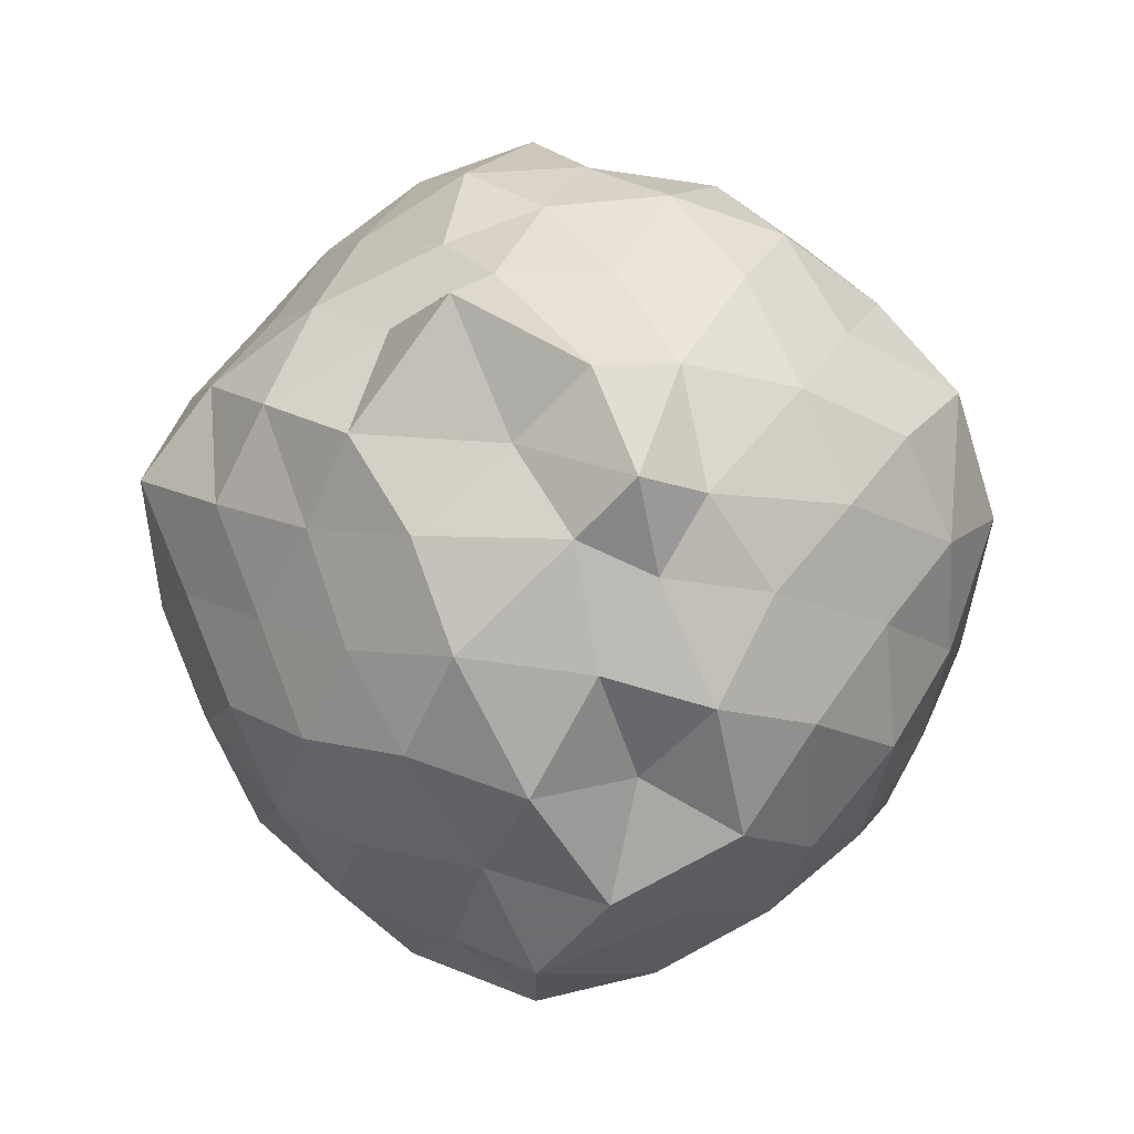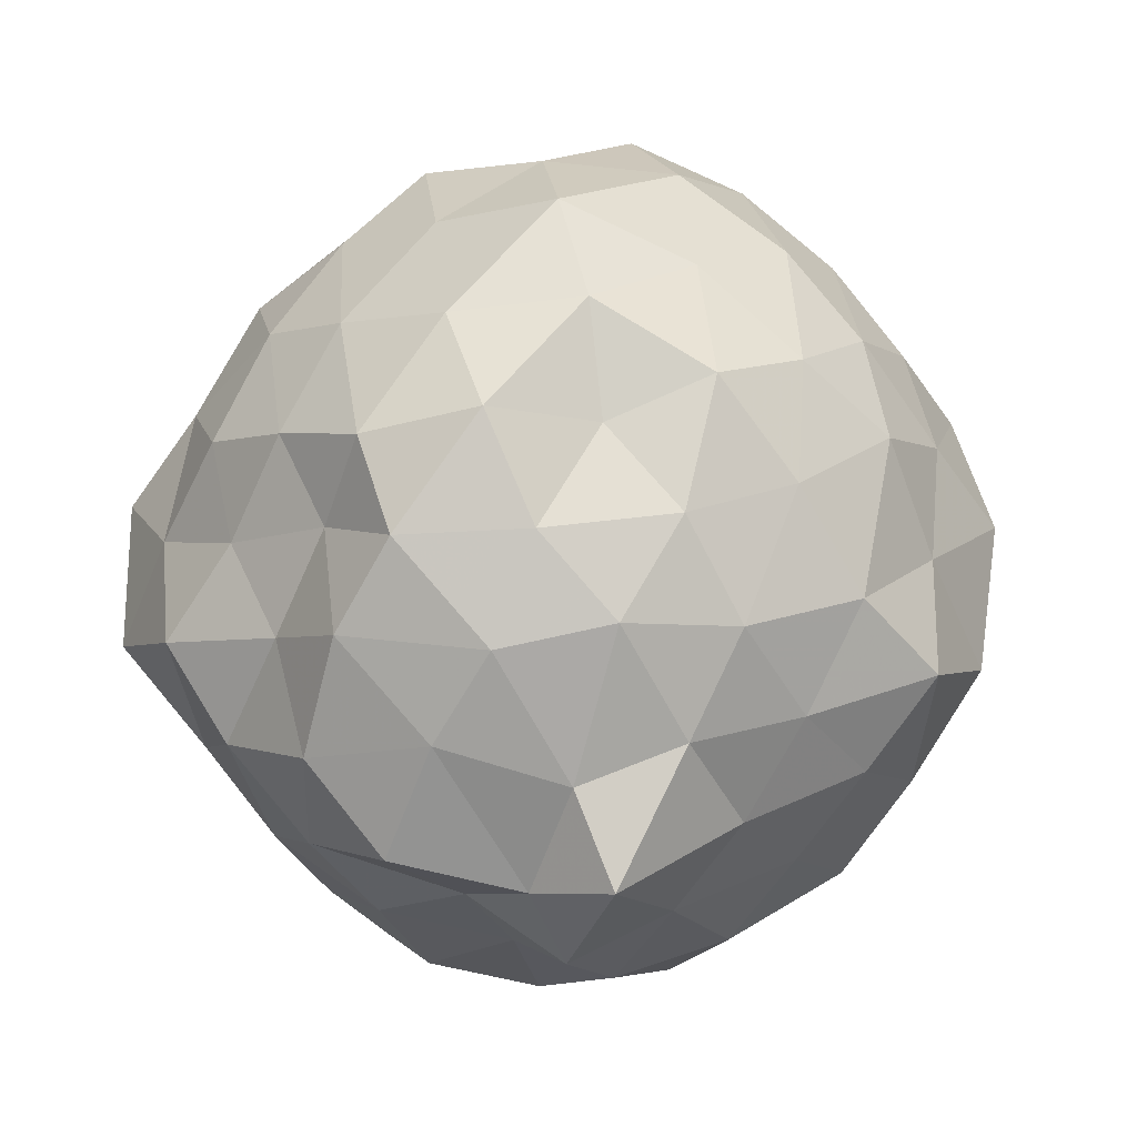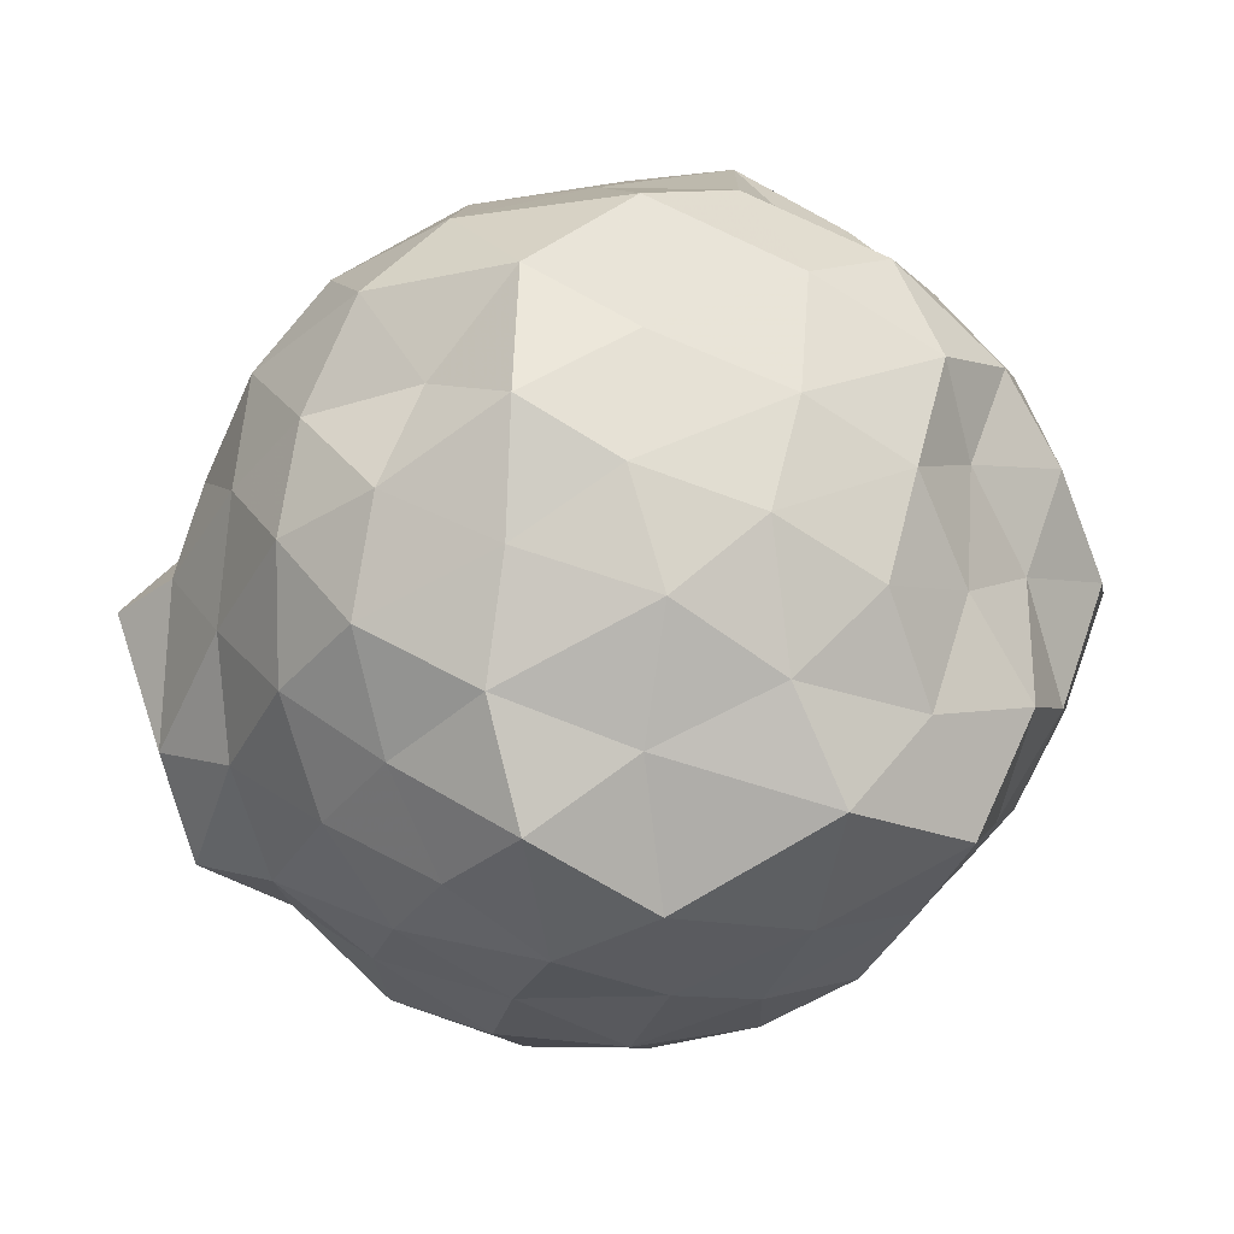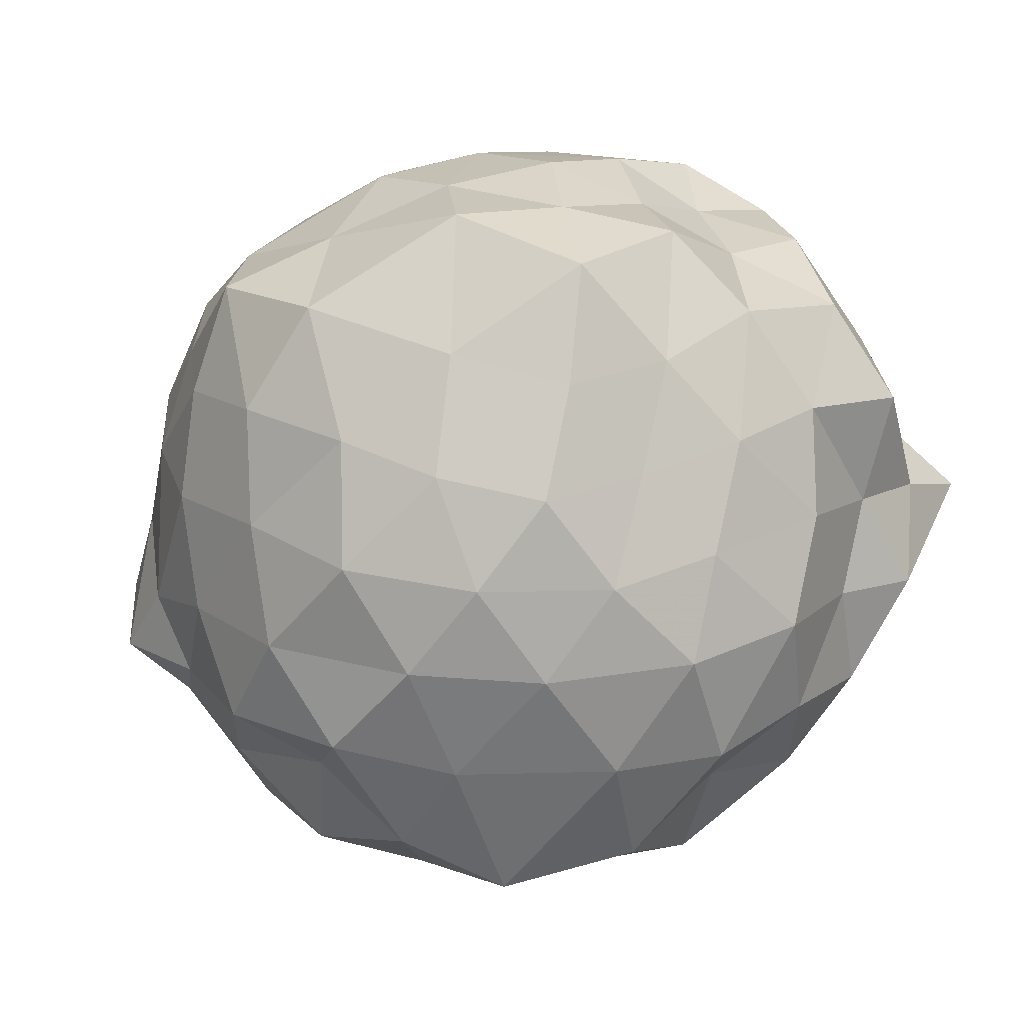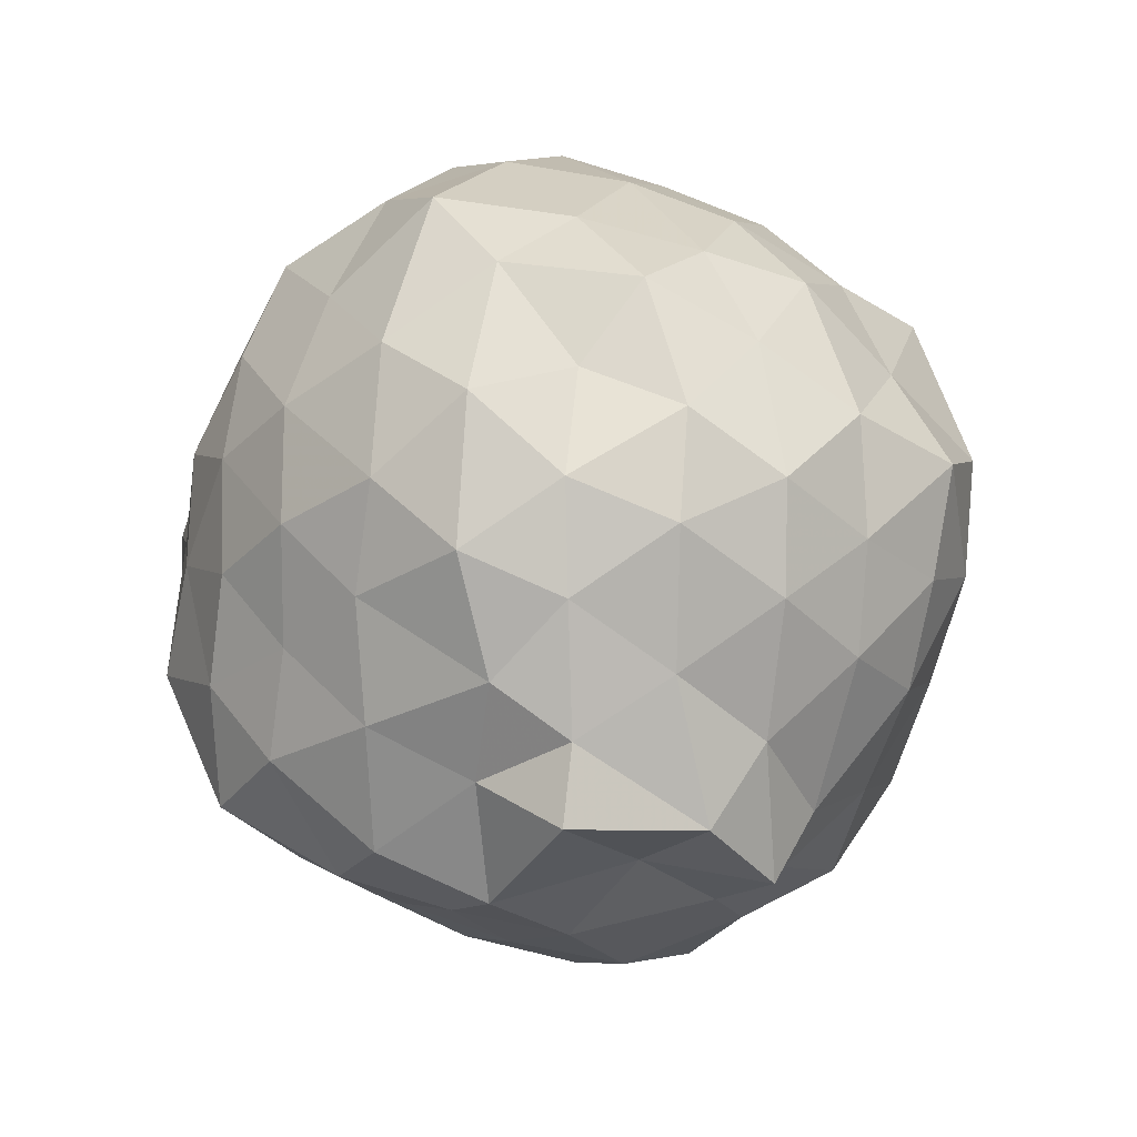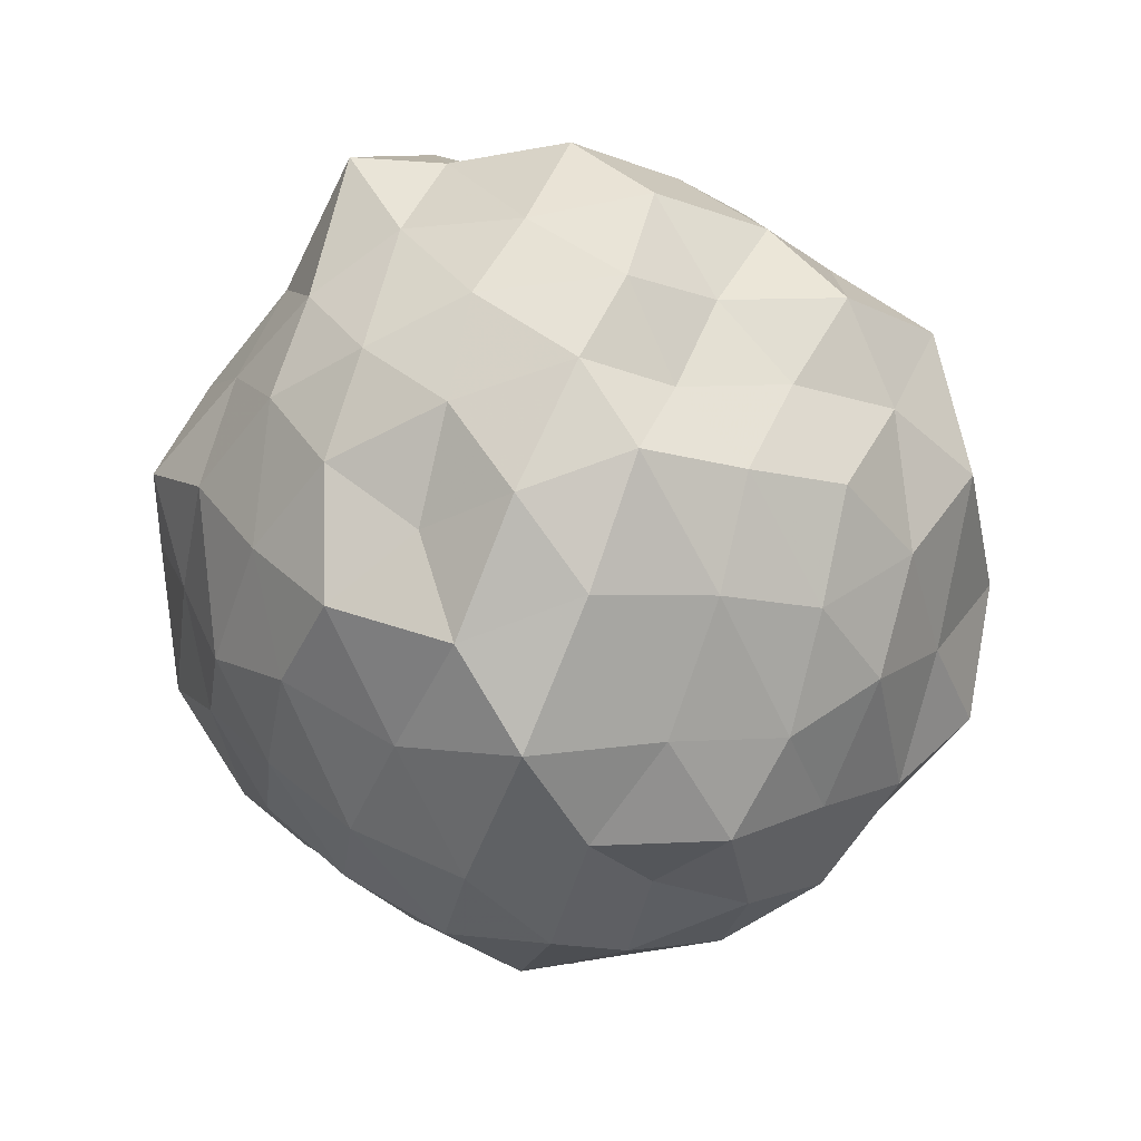
<metadata>
{"format":"obj","ext":"obj","renderer":"f3d","projection":"perspective","resolution":1024,"background":"white","views":[{"elev":-28.5,"azim":-166.3,"up":"+Y"},{"elev":38.0,"azim":21.0,"up":"+Y"},{"elev":35.3,"azim":-94.5,"up":"+Y"},{"elev":-32.4,"azim":-61.1,"up":"+Y"},{"elev":-54.9,"azim":-162.6,"up":"+Z"},{"elev":24.8,"azim":-174.1,"up":"+Z"}]}
</metadata>
<code>
v 0.01129 -0.2839 1.825
v -0.0002628 -0.2062 -0.4015
v 0.9076 -0.2787 1.177
v 0.7911 -0.06135 1.287
v 0.6563 0.193 1.339
v 0.4939 0.4094 1.276
v 0.2666 0.5132 1.167
v 0.0437 0.5877 1.299
v -0.2182 0.4989 1.377
v -0.4524 0.3813 1.288
v -0.6707 0.2444 1.203
v -0.7728 -0.008708 1.29
v -0.8594 -0.2788 1.382
v -0.761 -0.5422 1.295
v -0.6826 -0.7919 1.187
v -0.4618 -0.9378 1.253
v -0.2198 -1.045 1.341
v 0.05252 -1.154 1.282
v 0.2794 -1.072 1.15
v 0.4883 -0.9679 1.278
v 0.6526 -0.7497 1.339
v 0.787 -0.4973 1.282
v 1.017 -0.08942 1.015
v 0.8499 0.135 1.084
v 0.6742 0.3707 1.039
v 0.4694 0.5911 1.008
v 0.1641 0.7013 0.9831
v -0.1257 0.6604 1.097
v -0.4031 0.5392 1.051
v -0.6275 0.4037 0.9671
v -0.8287 0.1387 0.9903
v -0.9666 -0.09393 1.097
v -0.9023 -0.455 1.049
v -0.8077 -0.7235 0.9578
v -0.6402 -0.9582 0.9771
v -0.4069 -1.107 1.035
v -0.1182 -1.223 1.075
v 0.1546 -1.305 0.9797
v 0.462 -1.157 0.9787
v 0.6674 -0.942 1.021
v 0.8449 -0.7038 1.076
v 0.9692 -0.4599 0.9734
v 0.926 0.03674 0.7712
v 0.7912 0.309 0.7205
v 0.593 0.5073 0.774
v 0.3122 0.6423 0.6915
v 0.006727 0.7856 0.7596
v -0.301 0.6462 0.739
v -0.5664 0.4984 0.6851
v -0.7658 0.3097 0.7486
v -0.9025 0.03368 0.6925
v -1.034 -0.2855 0.7232
v -0.9061 -0.6099 0.751
v -0.7687 -0.8773 0.6791
v -0.5599 -1.079 0.7422
v -0.2826 -1.218 0.7153
v 0.0711 -1.363 0.6564
v 0.2967 -1.219 0.7596
v 0.5729 -1.089 0.7178
v 0.7933 -0.8689 0.757
v 0.9306 -0.5956 0.7011
v 1.059 -0.2788 0.7375
v 0.8513 0.143 0.4936
v 0.6564 0.4016 0.5006
v 0.4386 0.544 0.4153
v 0.1556 0.6637 0.3692
v -0.1322 0.7128 0.5019
v -0.4451 0.5943 0.466
v -0.6493 0.3695 0.439
v -0.8268 0.1432 0.386
v -0.9968 -0.09499 0.4447
v -0.9498 -0.4606 0.4996
v -0.8003 -0.6907 0.4258
v -0.6359 -0.9402 0.3855
v -0.45 -1.156 0.4637
v -0.1414 -1.285 0.4819
v 0.1253 -1.208 0.3843
v 0.4305 -1.109 0.4149
v 0.6526 -0.9661 0.4832
v 0.8374 -0.7194 0.4854
v 0.9289 -0.4597 0.3738
v 0.9934 -0.1047 0.4186
v 0.7016 0.2299 0.2775
v 0.4906 0.3762 0.1878
v 0.2317 0.4835 0.1074
v -0.0334 0.6014 0.1699
v -0.2614 0.5104 0.2983
v -0.482 0.4051 0.1873
v -0.65 0.195 0.1273
v -0.776 -0.06087 0.1838
v -0.8868 -0.2926 0.2855
v -0.7647 -0.5111 0.181
v -0.5959 -0.737 0.1312
v -0.4541 -0.9879 0.1616
v -0.2495 -1.065 0.2978
v -0.03647 -1.153 0.1673
v 0.2311 -1.046 0.1101
v 0.4906 -0.9418 0.1841
v 0.7003 -0.7977 0.2677
v 0.7808 -0.5545 0.1531
v 0.8842 -0.2809 0.07699
v 0.8128 -0.003592 0.1803
v 0.7047 -0.2775 1.436
v 0.5975 -0.01243 1.515
v 0.4271 0.2513 1.492
v 0.2141 0.3992 1.429
v -0.07542 0.3781 1.536
v -0.2814 0.2705 1.433
v -0.5385 0.1272 1.394
v -0.6531 -0.09255 1.529
v -0.6063 -0.4361 1.478
v -0.5318 -0.6881 1.368
v -0.319 -0.823 1.455
v -0.02834 -0.8941 1.53
v 0.213 -0.9803 1.43
v 0.4261 -0.8087 1.496
v 0.5775 -0.5082 1.528
v 0.5317 -0.2381 1.786
v 0.3888 -0.08336 1.664
v 0.1839 0.1987 1.614
v -0.1625 0.1717 1.658
v -0.3575 0.02843 1.555
v -0.4588 -0.2492 1.638
v -0.3944 -0.5725 1.567
v -0.1017 -0.6468 1.636
v 0.2072 -0.6916 1.573
v 0.3829 -0.5939 1.69
v 0.3158 -0.3483 1.744
v 0.08703 -0.01174 1.723
v -0.2008 -0.105 1.763
v -0.2363 -0.4252 1.699
v 0.1343 -0.477 1.675
v 0.5715 0.1205 0.07601
v 0.3416 0.2582 0.0001409
v 0.06758 0.3555 -0.06886
v -0.197 0.4028 0.03752
v -0.4117 0.2451 -0.01953
v -0.5807 -0.01354 -0.02996
v -0.6874 -0.2791 0.04427
v -0.4927 -0.5902 -0.07872
v -0.3745 -0.763 -0.04438
v -0.2252 -0.9469 0.02332
v 0.06822 -0.9163 -0.07989
v 0.3355 -0.8306 -0.001921
v 0.5662 -0.6926 0.06829
v 0.6368 -0.4571 -0.06545
v 0.6841 -0.1106 -0.02225
v 0.4041 -0.004816 -0.128
v 0.08125 0.07536 -0.1899
v -0.1371 0.1912 -0.1189
v -0.3136 -0.04589 -0.1634
v -0.4533 -0.2996 -0.1514
v -0.3766 -0.6293 -0.25
v -0.2163 -0.7116 -0.1609
v 0.1341 -0.6789 -0.2032
v 0.3965 -0.5859 -0.128
v 0.4833 -0.2995 -0.206
v 0.191 -0.1593 -0.2237
v -0.06183 -0.07962 -0.2683
v -0.2909 -0.3797 -0.3133
v -0.09371 -0.4913 -0.2198
v 0.2557 -0.4577 -0.2902
f 3 23 4
f 4 23 24
f 4 24 5
f 5 24 25
f 5 25 6
f 6 25 26
f 6 26 7
f 7 26 27
f 7 27 8
f 8 27 28
f 8 28 9
f 9 28 29
f 9 29 10
f 10 29 30
f 10 30 11
f 11 30 31
f 11 31 12
f 12 31 32
f 12 32 13
f 13 32 33
f 13 33 14
f 14 33 34
f 14 34 15
f 15 34 35
f 15 35 16
f 16 35 36
f 16 36 17
f 17 36 37
f 17 37 18
f 18 37 38
f 18 38 19
f 19 38 39
f 19 39 20
f 20 39 40
f 20 40 21
f 21 40 41
f 21 41 22
f 22 41 42
f 22 42 3
f 3 42 23
f 23 43 24
f 24 43 44
f 24 44 25
f 25 44 45
f 25 45 26
f 26 45 46
f 26 46 27
f 27 46 47
f 27 47 28
f 28 47 48
f 28 48 29
f 29 48 49
f 29 49 30
f 30 49 50
f 30 50 31
f 31 50 51
f 31 51 32
f 32 51 52
f 32 52 33
f 33 52 53
f 33 53 34
f 34 53 54
f 34 54 35
f 35 54 55
f 35 55 36
f 36 55 56
f 36 56 37
f 37 56 57
f 37 57 38
f 38 57 58
f 38 58 39
f 39 58 59
f 39 59 40
f 40 59 60
f 40 60 41
f 41 60 61
f 41 61 42
f 42 61 62
f 42 62 23
f 23 62 43
f 43 63 44
f 44 63 64
f 44 64 45
f 45 64 65
f 45 65 46
f 46 65 66
f 46 66 47
f 47 66 67
f 47 67 48
f 48 67 68
f 48 68 49
f 49 68 69
f 49 69 50
f 50 69 70
f 50 70 51
f 51 70 71
f 51 71 52
f 52 71 72
f 52 72 53
f 53 72 73
f 53 73 54
f 54 73 74
f 54 74 55
f 55 74 75
f 55 75 56
f 56 75 76
f 56 76 57
f 57 76 77
f 57 77 58
f 58 77 78
f 58 78 59
f 59 78 79
f 59 79 60
f 60 79 80
f 60 80 61
f 61 80 81
f 61 81 62
f 62 81 82
f 62 82 43
f 43 82 63
f 63 83 64
f 64 83 84
f 64 84 65
f 65 84 85
f 65 85 66
f 66 85 86
f 66 86 67
f 67 86 87
f 67 87 68
f 68 87 88
f 68 88 69
f 69 88 89
f 69 89 70
f 70 89 90
f 70 90 71
f 71 90 91
f 71 91 72
f 72 91 92
f 72 92 73
f 73 92 93
f 73 93 74
f 74 93 94
f 74 94 75
f 75 94 95
f 75 95 76
f 76 95 96
f 76 96 77
f 77 96 97
f 77 97 78
f 78 97 98
f 78 98 79
f 79 98 99
f 79 99 80
f 80 99 100
f 80 100 81
f 81 100 101
f 81 101 82
f 82 101 102
f 82 102 63
f 63 102 83
f 103 104 118
f 104 119 118
f 104 105 119
f 105 120 119
f 105 106 120
f 106 107 120
f 107 121 120
f 107 108 121
f 108 122 121
f 108 109 122
f 109 110 122
f 110 123 122
f 110 111 123
f 111 124 123
f 111 112 124
f 112 113 124
f 113 125 124
f 113 114 125
f 114 126 125
f 114 115 126
f 115 116 126
f 116 127 126
f 116 117 127
f 117 118 127
f 117 103 118
f 118 119 128
f 119 129 128
f 119 120 129
f 120 121 129
f 121 130 129
f 121 122 130
f 122 123 130
f 123 131 130
f 123 124 131
f 124 125 131
f 125 132 131
f 125 126 132
f 126 127 132
f 127 128 132
f 127 118 128
f 133 148 134
f 134 148 149
f 134 149 135
f 135 149 150
f 135 150 136
f 136 150 137
f 137 150 151
f 137 151 138
f 138 151 152
f 138 152 139
f 139 152 140
f 140 152 153
f 140 153 141
f 141 153 154
f 141 154 142
f 142 154 143
f 143 154 155
f 143 155 144
f 144 155 156
f 144 156 145
f 145 156 146
f 146 156 157
f 146 157 147
f 147 157 148
f 147 148 133
f 148 158 149
f 149 158 159
f 149 159 150
f 150 159 151
f 151 159 160
f 151 160 152
f 152 160 153
f 153 160 161
f 153 161 154
f 154 161 155
f 155 161 162
f 155 162 156
f 156 162 157
f 157 162 158
f 157 158 148
f 3 4 103
f 103 4 104
f 4 5 104
f 104 5 105
f 5 6 105
f 105 6 106
f 6 7 106
f 7 8 106
f 106 8 107
f 8 9 107
f 107 9 108
f 9 10 108
f 108 10 109
f 10 11 109
f 11 12 109
f 109 12 110
f 12 13 110
f 110 13 111
f 13 14 111
f 111 14 112
f 14 15 112
f 15 16 112
f 112 16 113
f 16 17 113
f 113 17 114
f 17 18 114
f 114 18 115
f 18 19 115
f 19 20 115
f 115 20 116
f 20 21 116
f 116 21 117
f 21 22 117
f 117 22 103
f 22 3 103
f 83 133 84
f 84 133 134
f 84 134 85
f 85 134 135
f 85 135 86
f 86 135 136
f 86 136 87
f 87 136 88
f 88 136 137
f 88 137 89
f 89 137 138
f 89 138 90
f 90 138 139
f 90 139 91
f 91 139 92
f 92 139 140
f 92 140 93
f 93 140 141
f 93 141 94
f 94 141 142
f 94 142 95
f 95 142 96
f 96 142 143
f 96 143 97
f 97 143 144
f 97 144 98
f 98 144 145
f 98 145 99
f 99 145 100
f 100 145 146
f 100 146 101
f 101 146 147
f 101 147 102
f 102 147 133
f 102 133 83
f 128 129 1
f 129 130 1
f 130 131 1
f 131 132 1
f 132 128 1
f 159 158 2
f 160 159 2
f 161 160 2
f 162 161 2
f 158 162 2

</code>
